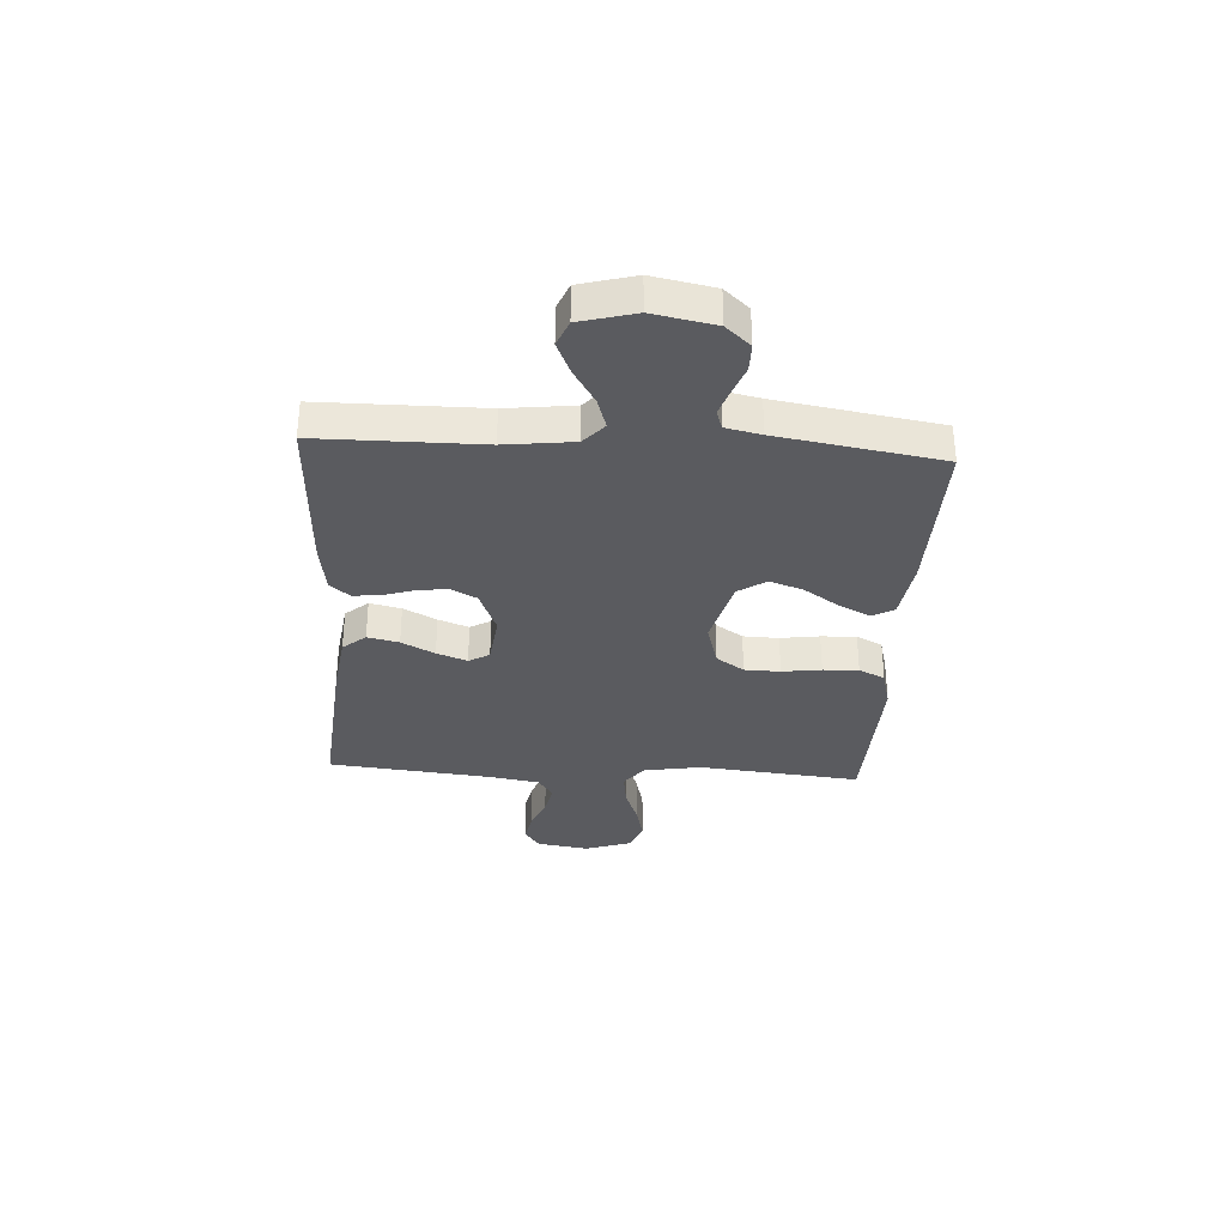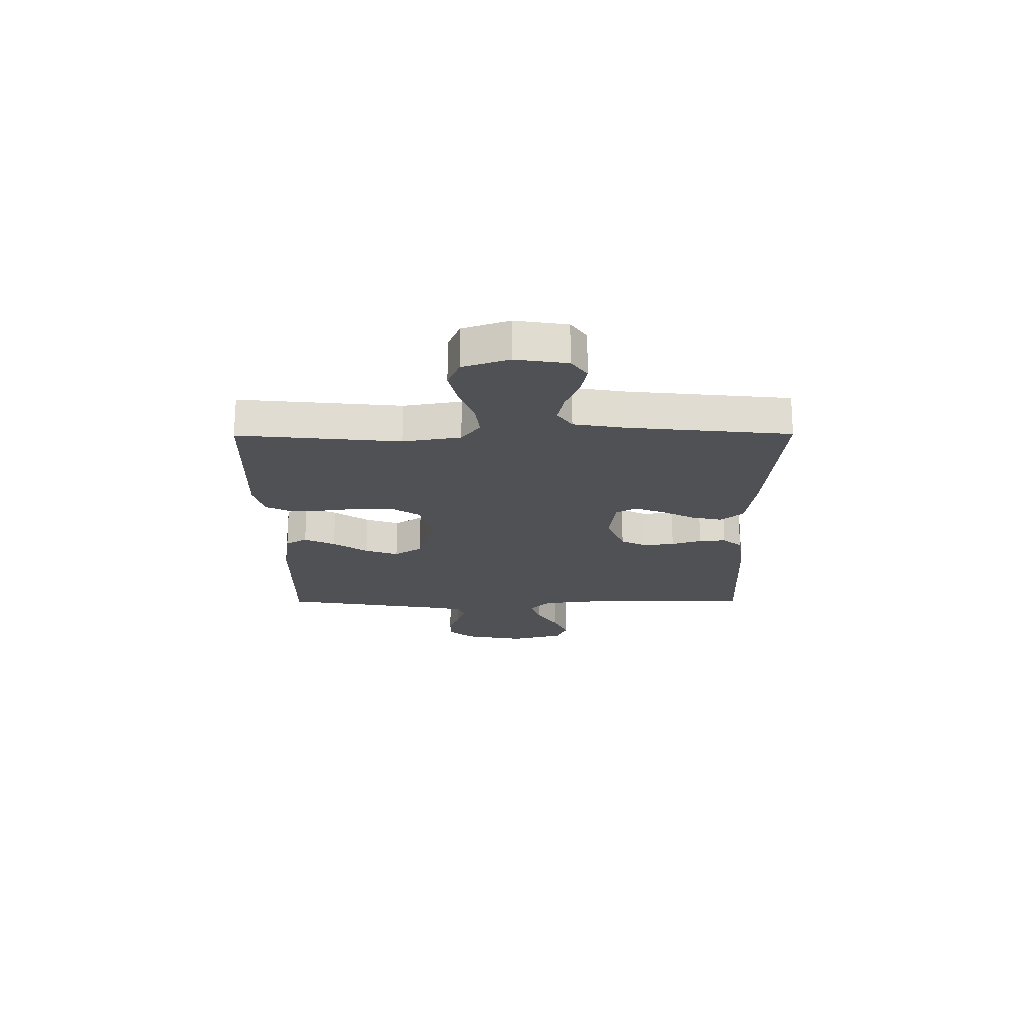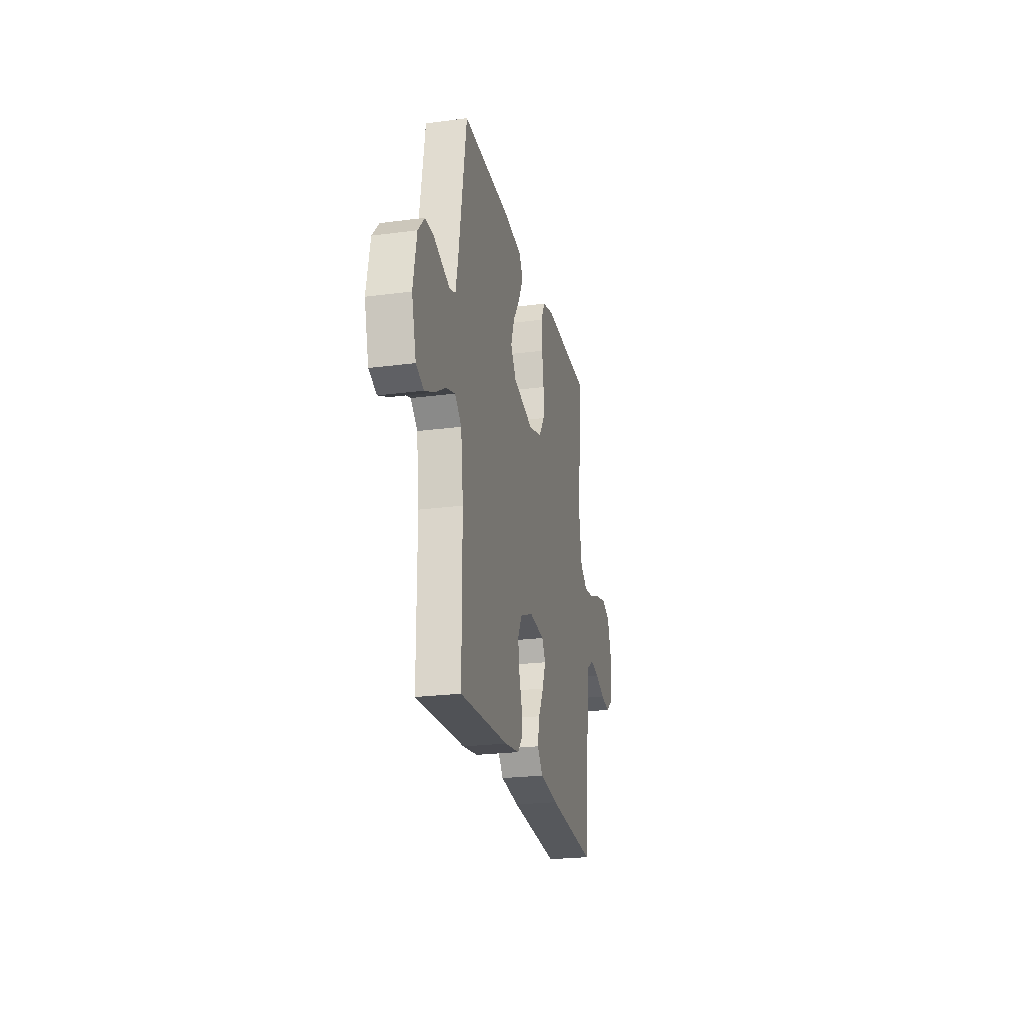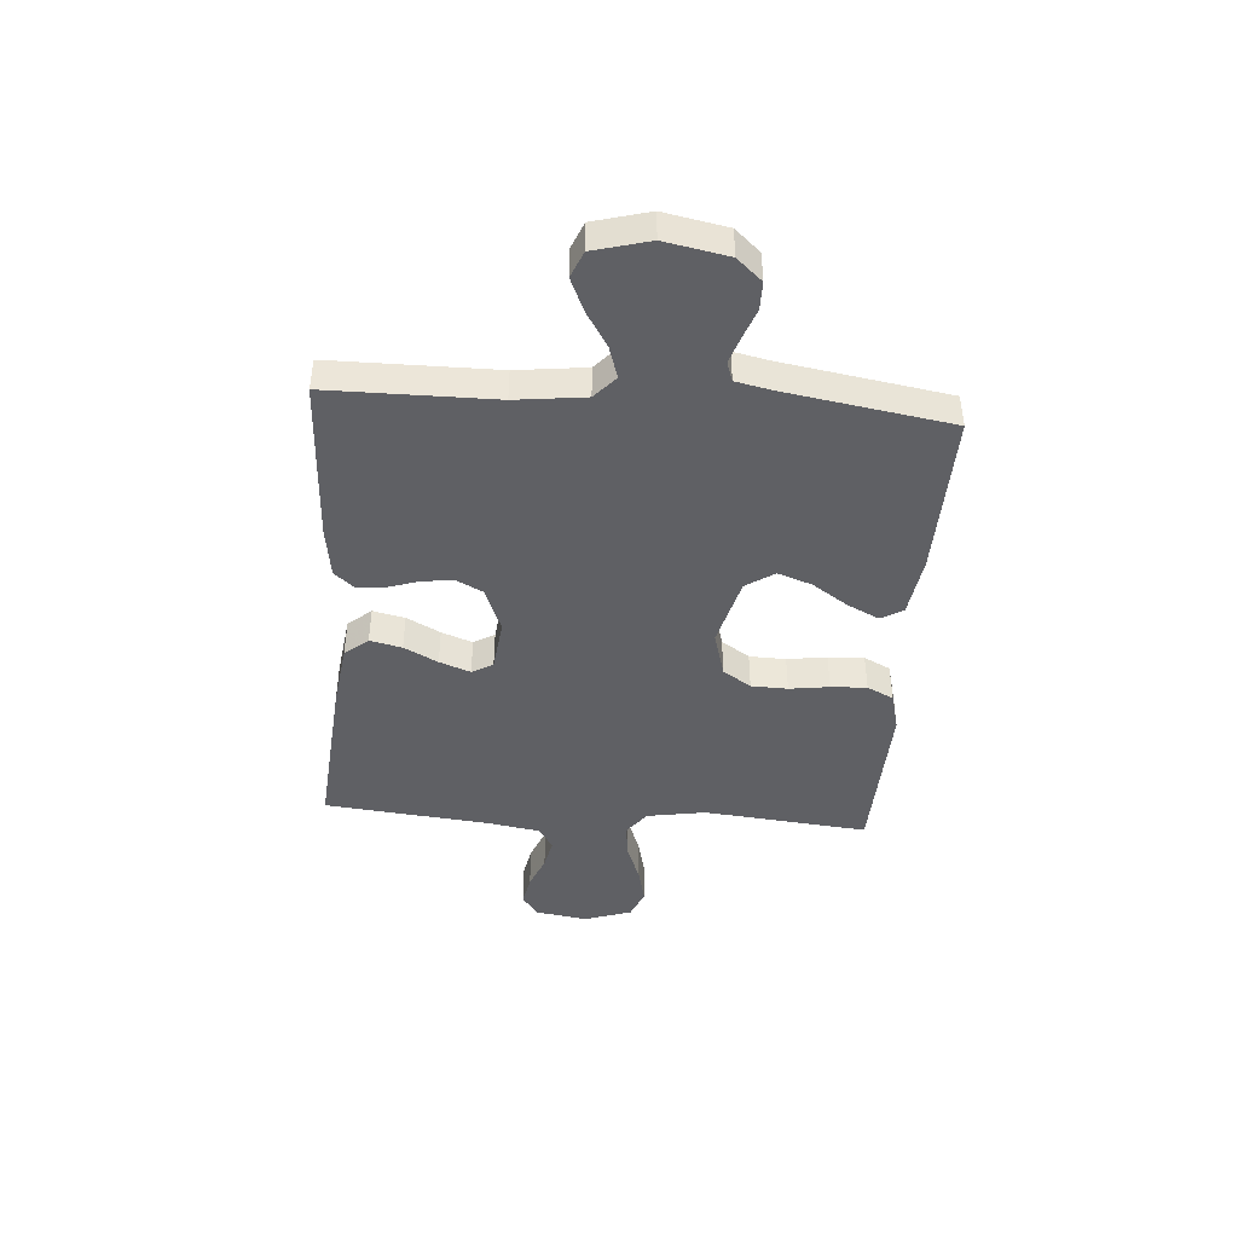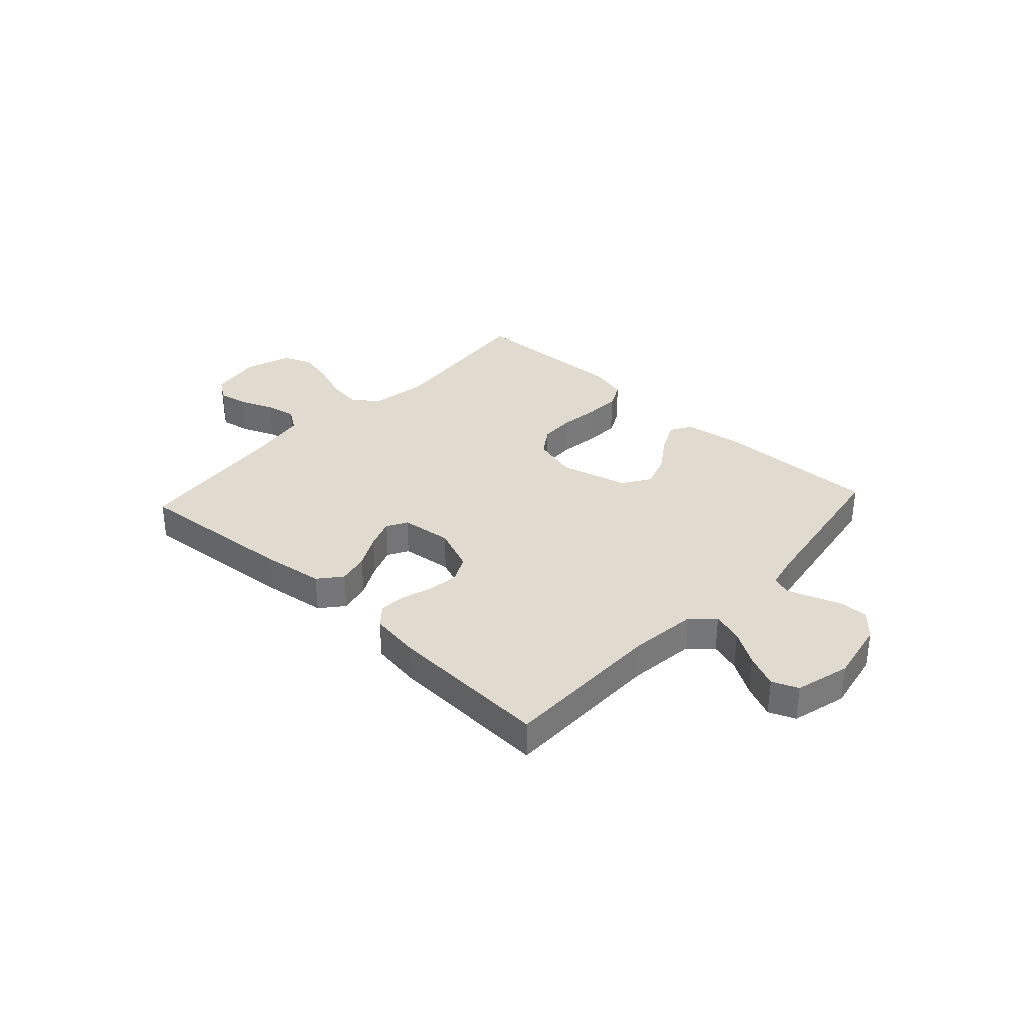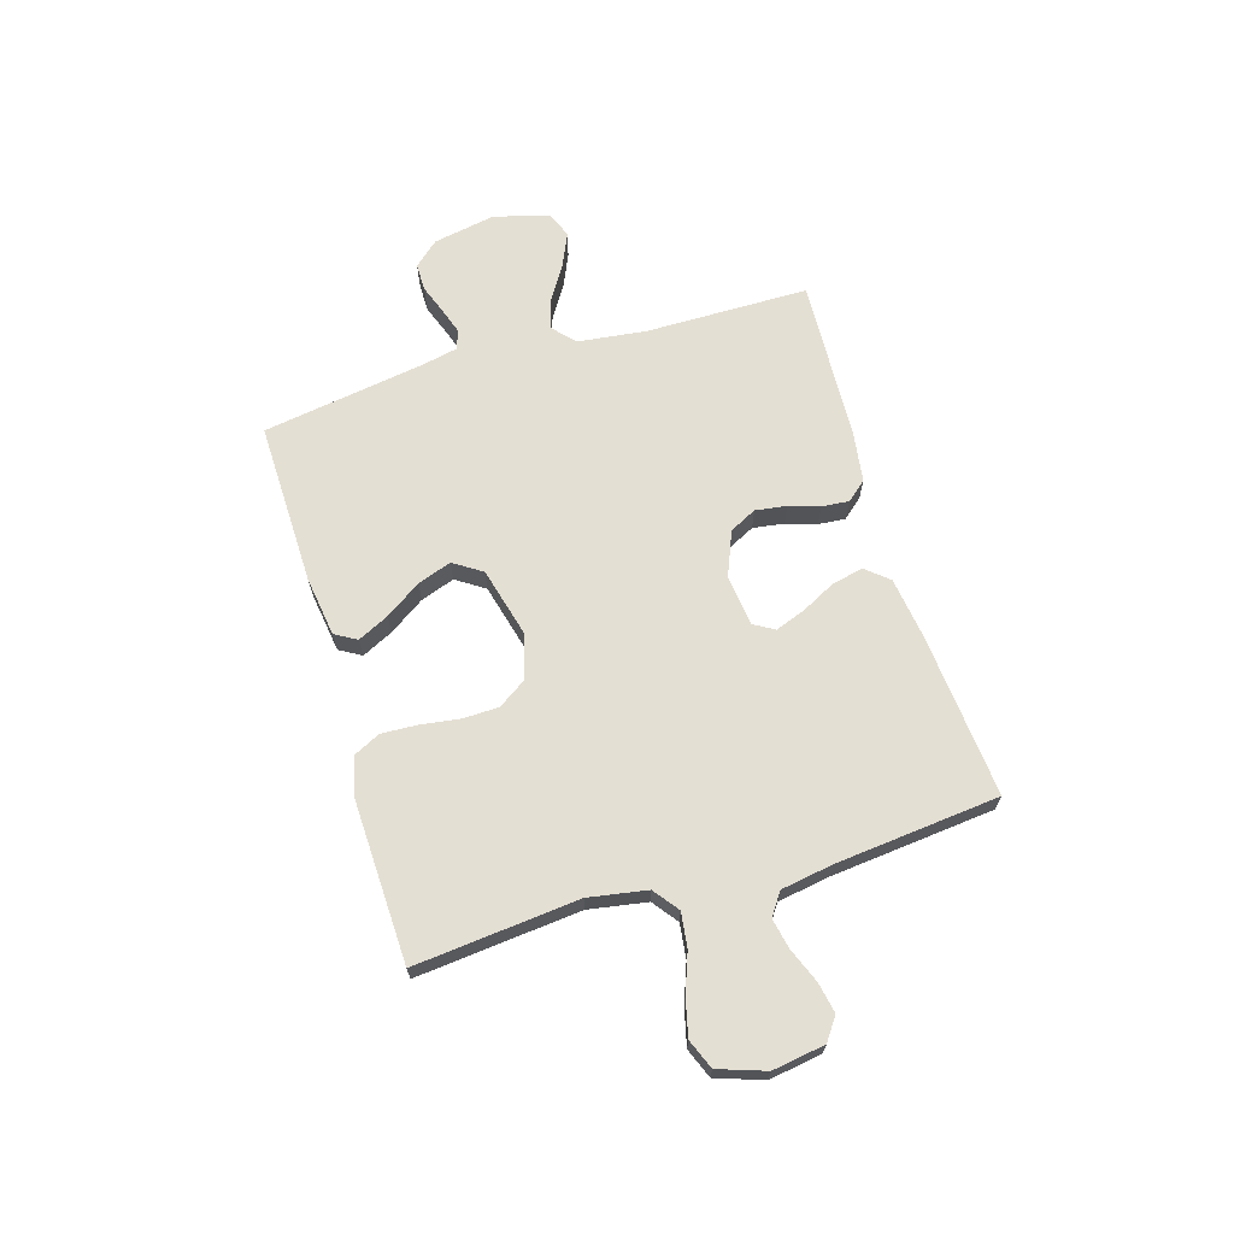
<metadata>
{"format":"obj","ext":"obj","renderer":"f3d","projection":"perspective","resolution":1024,"background":"white","views":[{"elev":-33.3,"azim":-93.4,"up":"+Y"},{"elev":-20.1,"azim":90.4,"up":"+Y"},{"elev":-23.4,"azim":-77.5,"up":"+Z"},{"elev":-43.7,"azim":-94.2,"up":"+Y"},{"elev":33.5,"azim":-137.2,"up":"+Y"},{"elev":66.7,"azim":73.4,"up":"+Y"}]}
</metadata>
<code>
v 0.5 0.07 -0.5
v 0.2 0.07 -0.474
v 0.085 0.07 -0.458
v 0.05 0.07 -0.416
v 0.063 0.07 -0.358
v 0.095 0.07 -0.297
v 0.116 0.07 -0.241
v 0.094 0.07 -0.203
v 0 0.07 -0.192
v -0.082 0.07 -0.225
v -0.107 0.07 -0.274
v -0.099 0.07 -0.331
v -0.081 0.07 -0.387
v -0.077 0.07 -0.437
v -0.108 0.07 -0.473
v -0.2 0.07 -0.486
v -0.5 0.07 -0.5
v -0.501 0.07 -0.2
v -0.516 0.07 -0.074
v -0.557 0.07 -0.037
v -0.614 0.07 -0.055
v -0.677 0.07 -0.094
v -0.738 0.07 -0.121
v -0.786 0.07 -0.101
v -0.813 0.07 0
v -0.791 0.07 0.114
v -0.751 0.07 0.159
v -0.7 0.07 0.159
v -0.646 0.07 0.139
v -0.598 0.07 0.123
v -0.563 0.07 0.135
v -0.549 0.07 0.2
v -0.5 0.07 0.5
v -0.2 0.07 0.493
v -0.09 0.07 0.477
v -0.067 0.07 0.437
v -0.095 0.07 0.38
v -0.139 0.07 0.315
v -0.161 0.07 0.253
v -0.127 0.07 0.201
v 0 0.07 0.168
v 0.083 0.07 0.191
v 0.117 0.07 0.242
v 0.119 0.07 0.308
v 0.109 0.07 0.38
v 0.106 0.07 0.445
v 0.13 0.07 0.493
v 0.2 0.07 0.511
v 0.5 0.07 0.5
v 0.47 0.07 0.2
v 0.488 0.07 0.093
v 0.534 0.07 0.058
v 0.597 0.07 0.066
v 0.668 0.07 0.092
v 0.735 0.07 0.108
v 0.789 0.07 0.086
v 0.818 0.07 0
v 0.803 0.07 -0.096
v 0.762 0.07 -0.125
v 0.706 0.07 -0.114
v 0.644 0.07 -0.089
v 0.588 0.07 -0.077
v 0.547 0.07 -0.105
v 0.531 0.07 -0.2
v 0.5 0 -0.5
v 0.2 0 -0.474
v 0.085 0 -0.458
v 0.05 0 -0.416
v 0.063 0 -0.358
v 0.095 0 -0.297
v 0.116 0 -0.241
v 0.094 0 -0.203
v 0 0 -0.192
v -0.082 0 -0.225
v -0.107 0 -0.274
v -0.099 0 -0.331
v -0.081 0 -0.387
v -0.077 0 -0.437
v -0.108 0 -0.473
v -0.2 0 -0.486
v -0.5 0 -0.5
v -0.501 0 -0.2
v -0.516 0 -0.074
v -0.557 0 -0.037
v -0.614 0 -0.055
v -0.677 0 -0.094
v -0.738 0 -0.121
v -0.786 0 -0.101
v -0.813 0 0
v -0.791 0 0.114
v -0.751 0 0.159
v -0.7 0 0.159
v -0.646 0 0.139
v -0.598 0 0.123
v -0.563 0 0.135
v -0.549 0 0.2
v -0.5 0 0.5
v -0.2 0 0.493
v -0.09 0 0.477
v -0.067 0 0.437
v -0.095 0 0.38
v -0.139 0 0.315
v -0.161 0 0.253
v -0.127 0 0.201
v 0 0 0.168
v 0.083 0 0.191
v 0.117 0 0.242
v 0.119 0 0.308
v 0.109 0 0.38
v 0.106 0 0.445
v 0.13 0 0.493
v 0.2 0 0.511
v 0.5 0 0.5
v 0.47 0 0.2
v 0.488 0 0.093
v 0.534 0 0.058
v 0.597 0 0.066
v 0.668 0 0.092
v 0.735 0 0.108
v 0.789 0 0.086
v 0.818 0 0
v 0.803 0 -0.096
v 0.762 0 -0.125
v 0.706 0 -0.114
v 0.644 0 -0.089
v 0.588 0 -0.077
v 0.547 0 -0.105
v 0.531 0 -0.2
f 59 60 61
f 58 59 61
f 57 58 61
f 56 57 61
f 55 56 61
f 54 55 61
f 53 54 61
f 52 53 61 62
f 51 52 62 63
f 48 49 50
f 47 48 50
f 46 47 50
f 45 46 50
f 44 45 50
f 43 44 50 51
f 51 63 64
f 43 51 64
f 42 43 64
f 36 37 38
f 35 36 38
f 34 35 38
f 33 34 38
f 32 33 38
f 31 32 38 39
f 30 31 39 40
f 27 28 29
f 26 27 29
f 25 26 29
f 24 25 29
f 23 24 29
f 22 23 29
f 21 22 29
f 20 21 29 30
f 30 40 41
f 20 30 41
f 19 20 41
f 16 17 18
f 15 16 18
f 14 15 18
f 13 14 18
f 12 13 18
f 11 12 18 19
f 4 5 6
f 3 4 6
f 2 3 6
f 1 2 6
f 64 1 6
f 64 6 7
f 42 64 7 8
f 19 41 42
f 11 19 42
f 10 11 42
f 9 10 42
f 8 9 42
f 125 124 123
f 125 123 122
f 125 122 121
f 125 121 120
f 125 120 119
f 125 119 118
f 125 118 117
f 126 125 117 116
f 127 126 116 115
f 114 113 112
f 114 112 111
f 114 111 110
f 114 110 109
f 114 109 108
f 115 114 108 107
f 128 127 115
f 128 115 107
f 128 107 106
f 102 101 100
f 102 100 99
f 102 99 98
f 102 98 97
f 102 97 96
f 103 102 96 95
f 104 103 95 94
f 93 92 91
f 93 91 90
f 93 90 89
f 93 89 88
f 93 88 87
f 93 87 86
f 93 86 85
f 94 93 85 84
f 105 104 94
f 105 94 84
f 105 84 83
f 82 81 80
f 82 80 79
f 82 79 78
f 82 78 77
f 82 77 76
f 83 82 76 75
f 70 69 68
f 70 68 67
f 70 67 66
f 70 66 65
f 70 65 128
f 71 70 128
f 72 71 128 106
f 106 105 83
f 106 83 75
f 106 75 74
f 106 74 73
f 106 73 72
f 1 65 66 2
f 2 66 67 3
f 3 67 68 4
f 4 68 69 5
f 5 69 70 6
f 6 70 71 7
f 7 71 72 8
f 8 72 73 9
f 9 73 74 10
f 10 74 75 11
f 11 75 76 12
f 12 76 77 13
f 13 77 78 14
f 14 78 79 15
f 15 79 80 16
f 16 80 81 17
f 17 81 82 18
f 18 82 83 19
f 19 83 84 20
f 20 84 85 21
f 21 85 86 22
f 22 86 87 23
f 23 87 88 24
f 24 88 89 25
f 25 89 90 26
f 26 90 91 27
f 27 91 92 28
f 28 92 93 29
f 29 93 94 30
f 30 94 95 31
f 31 95 96 32
f 32 96 97 33
f 33 97 98 34
f 34 98 99 35
f 35 99 100 36
f 36 100 101 37
f 37 101 102 38
f 38 102 103 39
f 39 103 104 40
f 40 104 105 41
f 41 105 106 42
f 42 106 107 43
f 43 107 108 44
f 44 108 109 45
f 45 109 110 46
f 46 110 111 47
f 47 111 112 48
f 48 112 113 49
f 49 113 114 50
f 50 114 115 51
f 51 115 116 52
f 52 116 117 53
f 53 117 118 54
f 54 118 119 55
f 55 119 120 56
f 56 120 121 57
f 57 121 122 58
f 58 122 123 59
f 59 123 124 60
f 60 124 125 61
f 61 125 126 62
f 62 126 127 63
f 63 127 128 64
f 64 128 65 1

</code>
